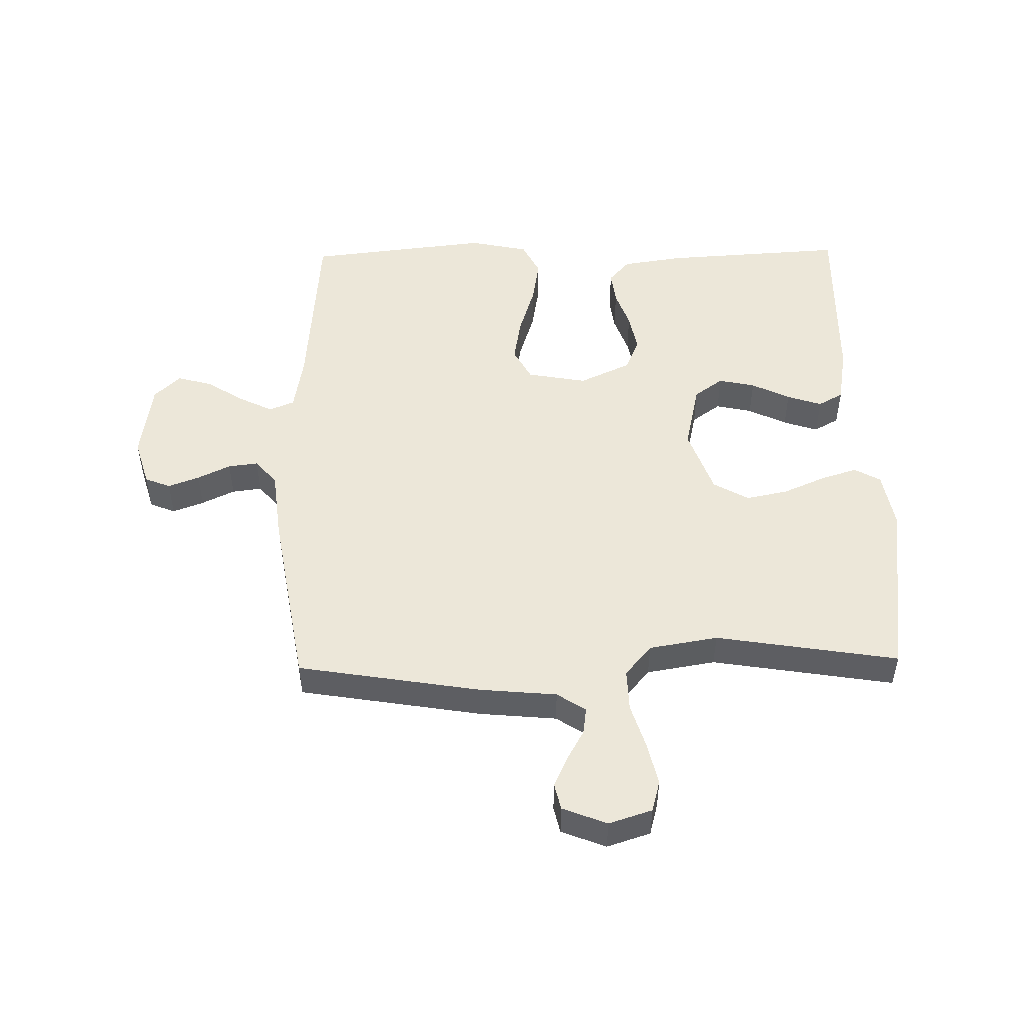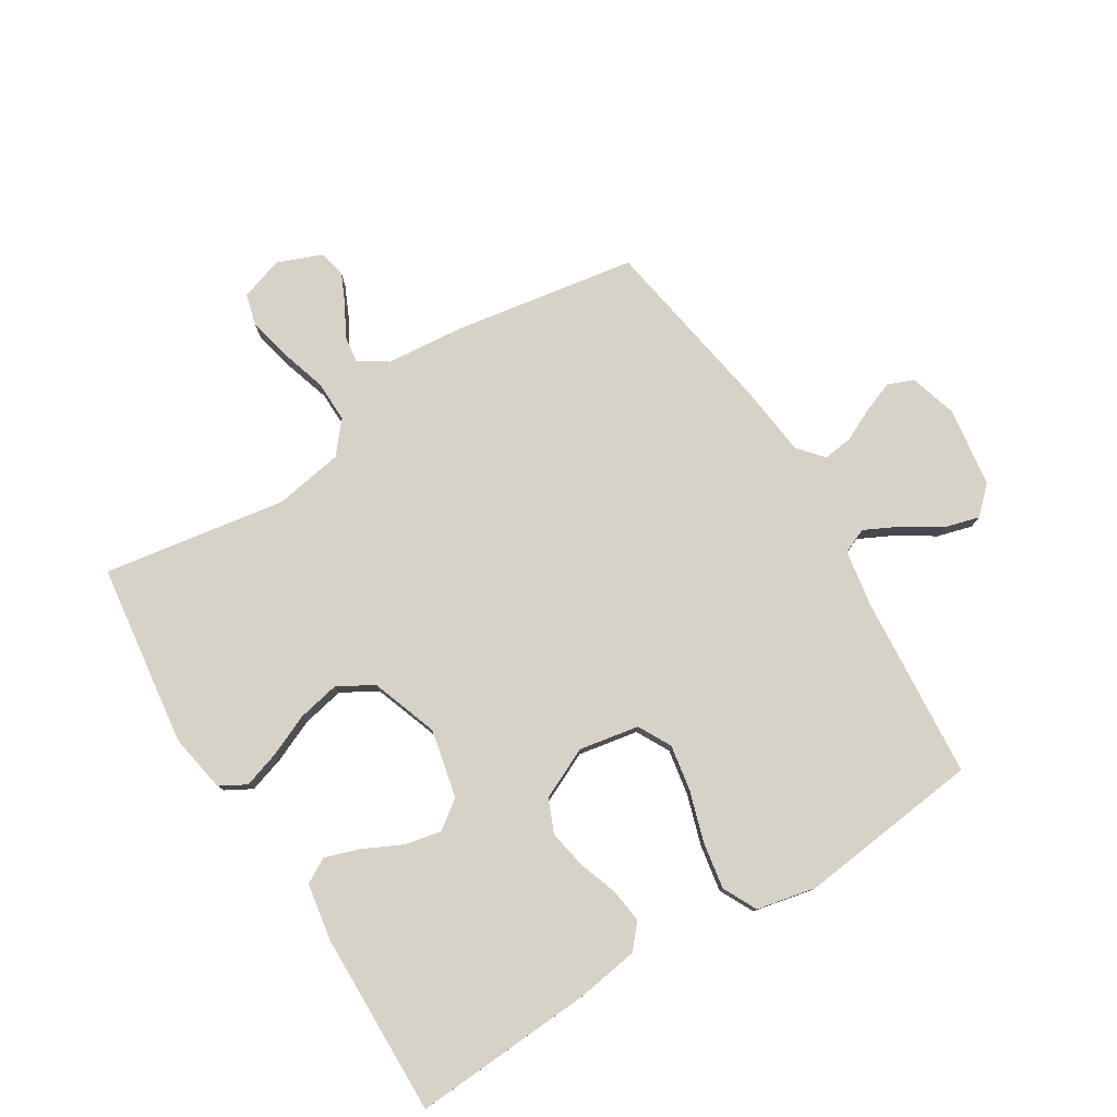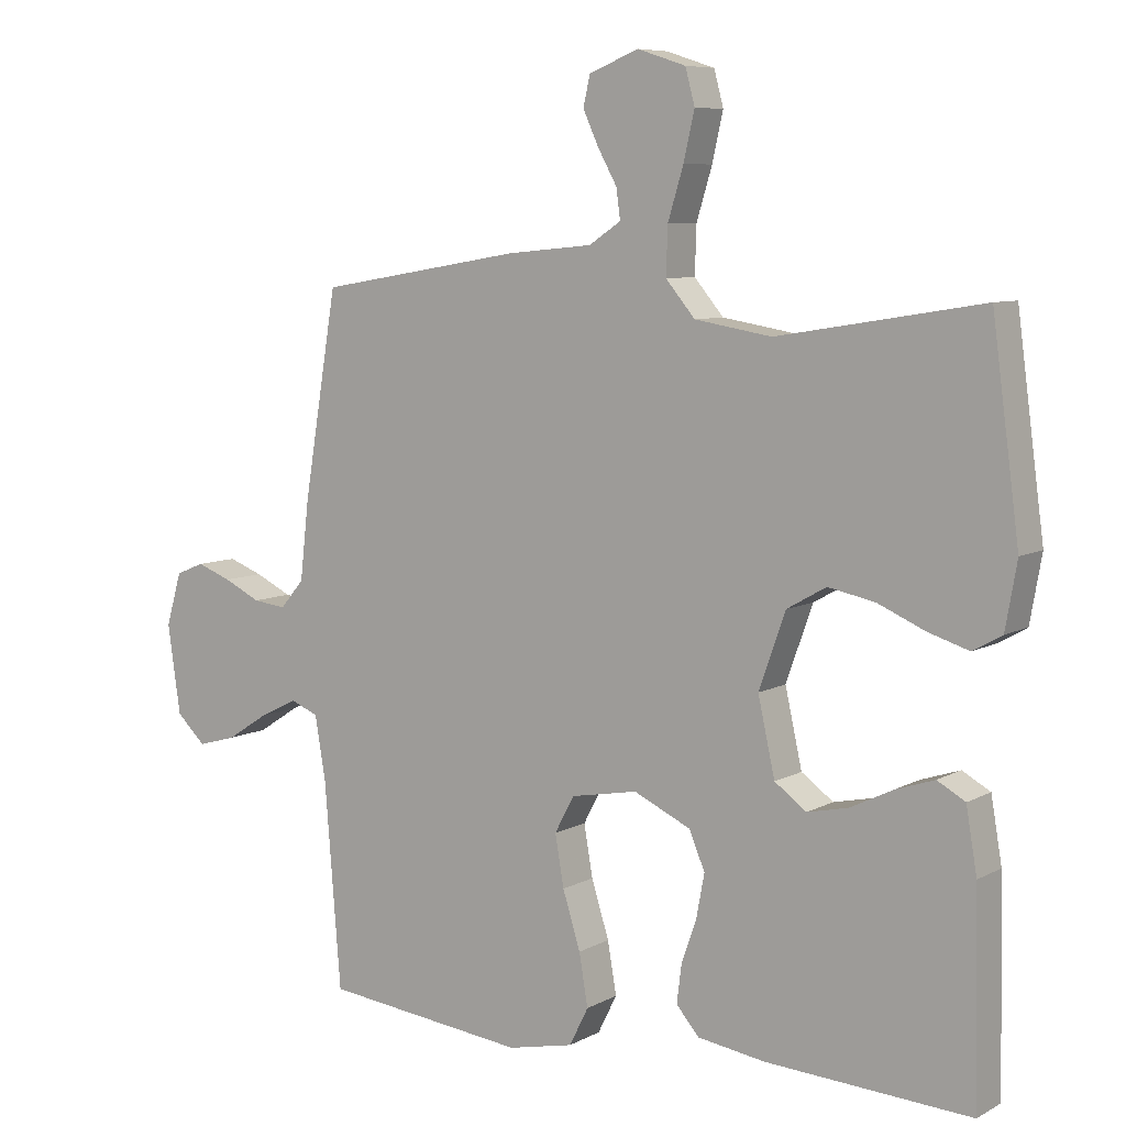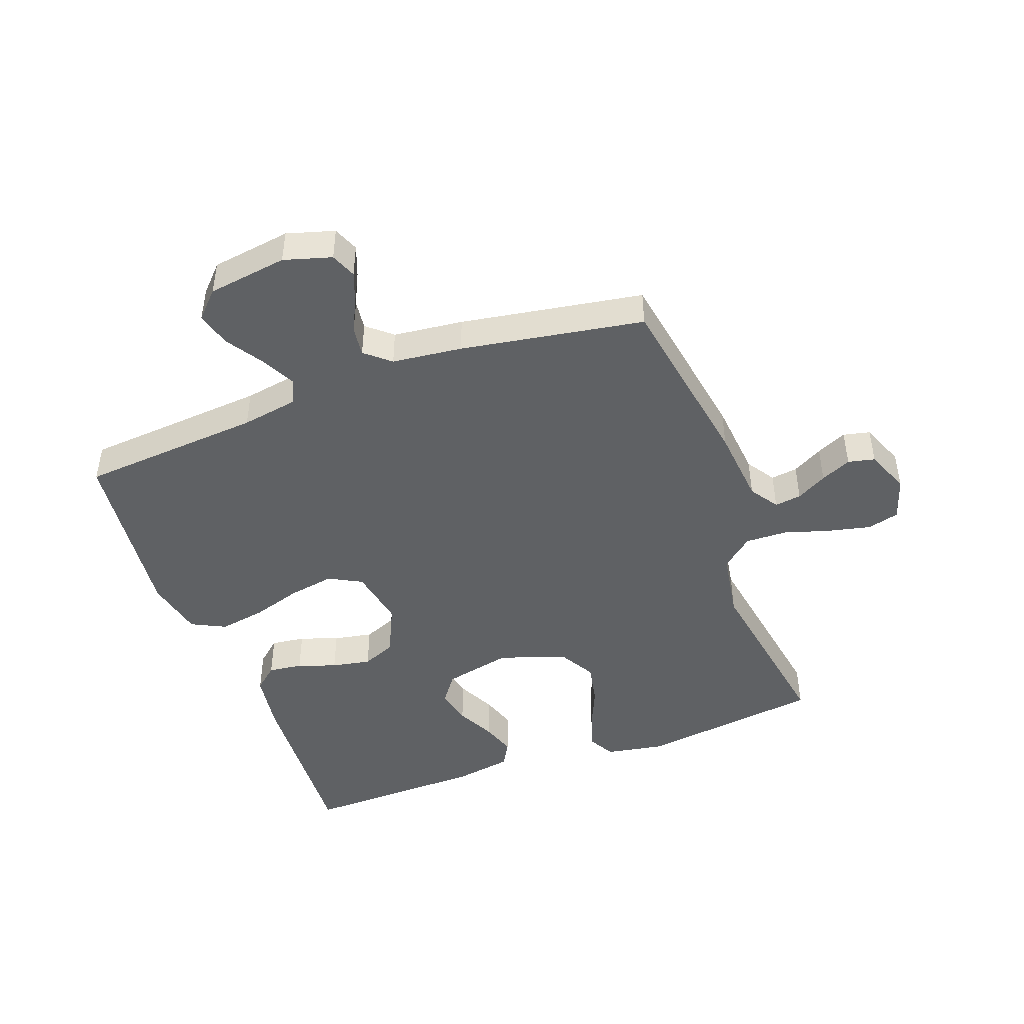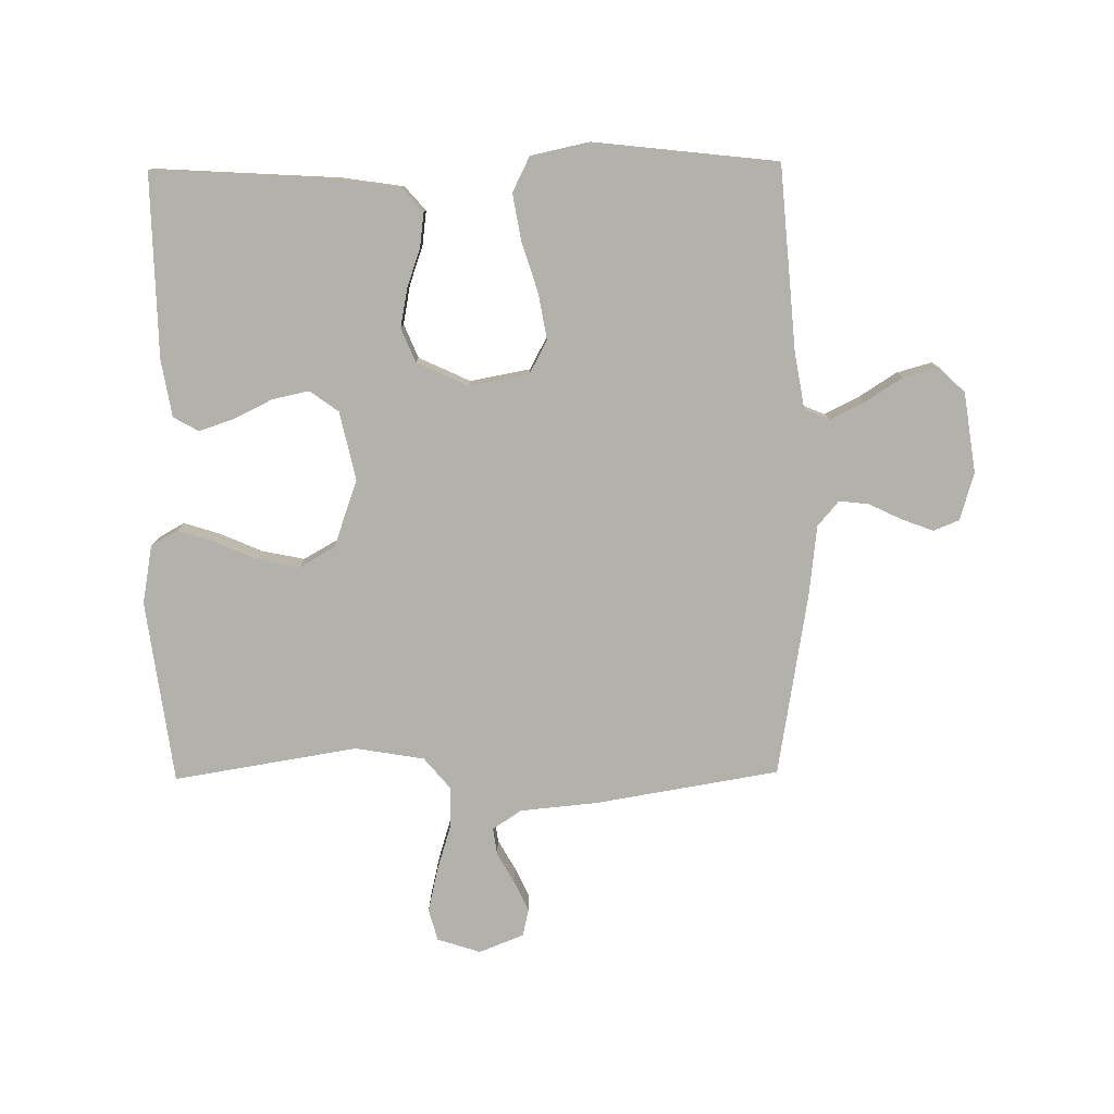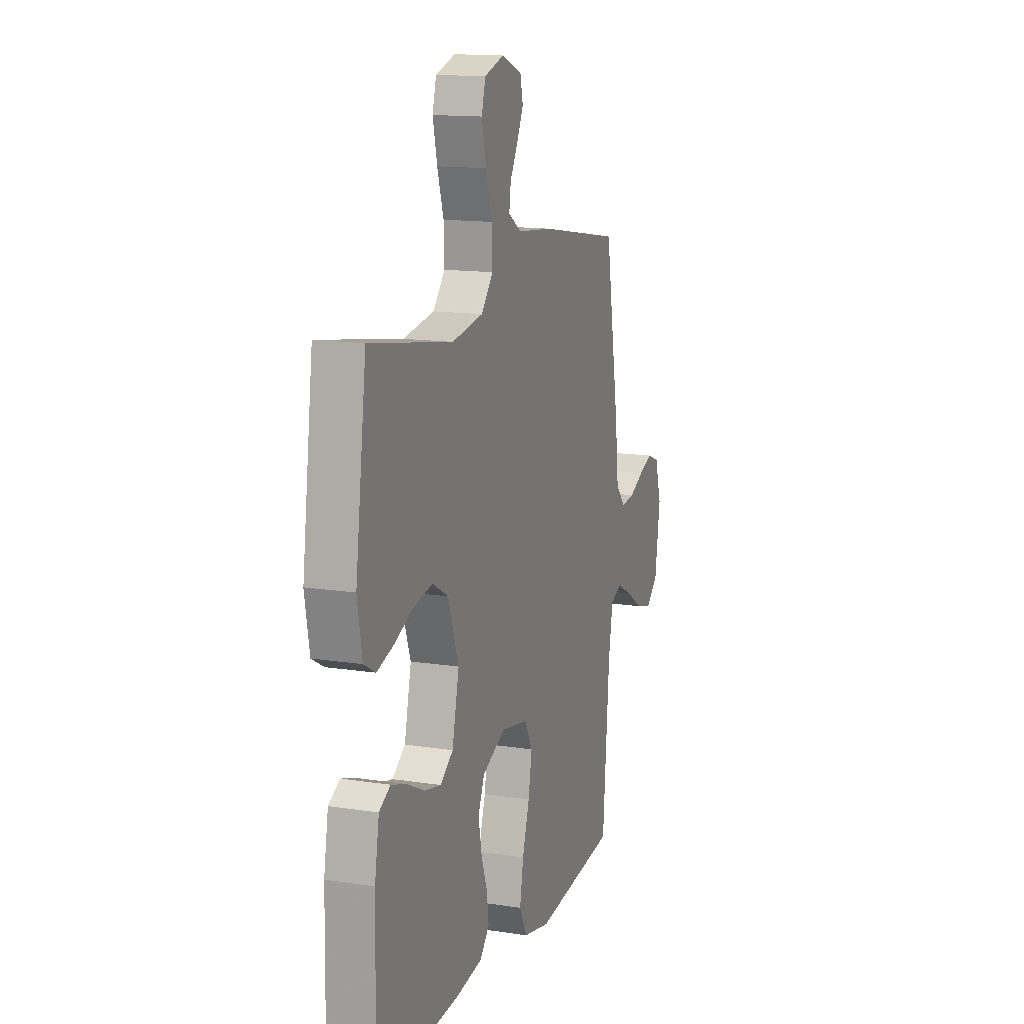
<metadata>
{"format":"obj","ext":"obj","renderer":"f3d","projection":"perspective","resolution":1024,"background":"white","views":[{"elev":49.9,"azim":-1.1,"up":"+Y"},{"elev":78.5,"azim":148.2,"up":"+Y"},{"elev":7.5,"azim":34.2,"up":"+Z"},{"elev":-45.9,"azim":-69.8,"up":"+Y"},{"elev":-78.9,"azim":-179.3,"up":"+Y"},{"elev":14.0,"azim":109.1,"up":"+Z"}]}
</metadata>
<code>
v 0.5 0.07 0.5
v 0.54 0.07 0.2
v 0.523 0.07 0.104
v 0.48 0.07 0.08
v 0.42 0.07 0.099
v 0.351 0.07 0.129
v 0.282 0.07 0.143
v 0.224 0.07 0.11
v 0.185 0.07 0
v 0.21 0.07 -0.112
v 0.257 0.07 -0.146
v 0.317 0.07 -0.133
v 0.38 0.07 -0.102
v 0.437 0.07 -0.083
v 0.478 0.07 -0.106
v 0.494 0.07 -0.2
v 0.5 0.07 -0.5
v 0.2 0.07 -0.482
v 0.1 0.07 -0.467
v 0.066 0.07 -0.428
v 0.073 0.07 -0.372
v 0.095 0.07 -0.309
v 0.107 0.07 -0.245
v 0.084 0.07 -0.19
v 0 0.07 -0.151
v -0.098 0.07 -0.169
v -0.127 0.07 -0.223
v -0.114 0.07 -0.298
v -0.088 0.07 -0.381
v -0.075 0.07 -0.457
v -0.103 0.07 -0.513
v -0.2 0.07 -0.534
v -0.5 0.07 -0.5
v -0.524 0.07 -0.2
v -0.54 0.07 -0.106
v -0.581 0.07 -0.089
v -0.637 0.07 -0.117
v -0.698 0.07 -0.156
v -0.755 0.07 -0.172
v -0.798 0.07 -0.131
v -0.817 0.07 0
v -0.794 0.07 0.078
v -0.752 0.07 0.095
v -0.701 0.07 0.076
v -0.647 0.07 0.05
v -0.598 0.07 0.044
v -0.563 0.07 0.085
v -0.55 0.07 0.2
v -0.5 0.07 0.5
v -0.2 0.07 0.55
v -0.073 0.07 0.562
v -0.026 0.07 0.593
v -0.032 0.07 0.637
v -0.06 0.07 0.687
v -0.083 0.07 0.737
v -0.073 0.07 0.781
v 0 0.07 0.81
v 0.071 0.07 0.787
v 0.085 0.07 0.735
v 0.069 0.07 0.665
v 0.046 0.07 0.59
v 0.044 0.07 0.521
v 0.087 0.07 0.47
v 0.2 0.07 0.451
v 0.5 0 0.5
v 0.54 0 0.2
v 0.523 0 0.104
v 0.48 0 0.08
v 0.42 0 0.099
v 0.351 0 0.129
v 0.282 0 0.143
v 0.224 0 0.11
v 0.185 0 0
v 0.21 0 -0.112
v 0.257 0 -0.146
v 0.317 0 -0.133
v 0.38 0 -0.102
v 0.437 0 -0.083
v 0.478 0 -0.106
v 0.494 0 -0.2
v 0.5 0 -0.5
v 0.2 0 -0.482
v 0.1 0 -0.467
v 0.066 0 -0.428
v 0.073 0 -0.372
v 0.095 0 -0.309
v 0.107 0 -0.245
v 0.084 0 -0.19
v 0 0 -0.151
v -0.098 0 -0.169
v -0.127 0 -0.223
v -0.114 0 -0.298
v -0.088 0 -0.381
v -0.075 0 -0.457
v -0.103 0 -0.513
v -0.2 0 -0.534
v -0.5 0 -0.5
v -0.524 0 -0.2
v -0.54 0 -0.106
v -0.581 0 -0.089
v -0.637 0 -0.117
v -0.698 0 -0.156
v -0.755 0 -0.172
v -0.798 0 -0.131
v -0.817 0 0
v -0.794 0 0.078
v -0.752 0 0.095
v -0.701 0 0.076
v -0.647 0 0.05
v -0.598 0 0.044
v -0.563 0 0.085
v -0.55 0 0.2
v -0.5 0 0.5
v -0.2 0 0.55
v -0.073 0 0.562
v -0.026 0 0.593
v -0.032 0 0.637
v -0.06 0 0.687
v -0.083 0 0.737
v -0.073 0 0.781
v 0 0 0.81
v 0.071 0 0.787
v 0.085 0 0.735
v 0.069 0 0.665
v 0.046 0 0.59
v 0.044 0 0.521
v 0.087 0 0.47
v 0.2 0 0.451
f 59 60 61
f 58 59 61
f 57 58 61
f 56 57 61
f 55 56 61
f 54 55 61
f 53 54 61
f 52 53 61 62
f 51 52 62 63
f 50 51 63
f 49 50 63
f 48 49 63
f 47 48 63
f 43 44 45
f 42 43 45
f 41 42 45
f 40 41 45
f 39 40 45
f 38 39 45
f 37 38 45
f 36 37 45 46
f 47 63 64
f 46 47 64
f 36 46 64
f 35 36 64
f 32 33 34
f 31 32 34
f 30 31 34
f 29 30 34
f 28 29 34
f 20 21 22
f 19 20 22
f 18 19 22
f 17 18 22
f 16 17 22
f 15 16 22
f 14 15 22
f 13 14 22
f 12 13 22
f 11 12 22 23
f 10 11 23 24
f 4 5 6
f 3 4 6
f 2 3 6
f 1 2 6
f 64 1 6
f 64 6 7
f 35 64 7 8
f 27 28 34 35
f 26 27 35
f 35 8 9
f 26 35 9
f 25 26 9
f 9 10 24 25
f 125 124 123
f 125 123 122
f 125 122 121
f 125 121 120
f 125 120 119
f 125 119 118
f 125 118 117
f 126 125 117 116
f 127 126 116 115
f 127 115 114
f 127 114 113
f 127 113 112
f 127 112 111
f 109 108 107
f 109 107 106
f 109 106 105
f 109 105 104
f 109 104 103
f 109 103 102
f 109 102 101
f 110 109 101 100
f 128 127 111
f 128 111 110
f 128 110 100
f 128 100 99
f 98 97 96
f 98 96 95
f 98 95 94
f 98 94 93
f 98 93 92
f 86 85 84
f 86 84 83
f 86 83 82
f 86 82 81
f 86 81 80
f 86 80 79
f 86 79 78
f 86 78 77
f 86 77 76
f 87 86 76 75
f 88 87 75 74
f 70 69 68
f 70 68 67
f 70 67 66
f 70 66 65
f 70 65 128
f 71 70 128
f 72 71 128 99
f 99 98 92 91
f 99 91 90
f 73 72 99
f 73 99 90
f 73 90 89
f 89 88 74 73
f 1 65 66 2
f 2 66 67 3
f 3 67 68 4
f 4 68 69 5
f 5 69 70 6
f 6 70 71 7
f 7 71 72 8
f 8 72 73 9
f 9 73 74 10
f 10 74 75 11
f 11 75 76 12
f 12 76 77 13
f 13 77 78 14
f 14 78 79 15
f 15 79 80 16
f 16 80 81 17
f 17 81 82 18
f 18 82 83 19
f 19 83 84 20
f 20 84 85 21
f 21 85 86 22
f 22 86 87 23
f 23 87 88 24
f 24 88 89 25
f 25 89 90 26
f 26 90 91 27
f 27 91 92 28
f 28 92 93 29
f 29 93 94 30
f 30 94 95 31
f 31 95 96 32
f 32 96 97 33
f 33 97 98 34
f 34 98 99 35
f 35 99 100 36
f 36 100 101 37
f 37 101 102 38
f 38 102 103 39
f 39 103 104 40
f 40 104 105 41
f 41 105 106 42
f 42 106 107 43
f 43 107 108 44
f 44 108 109 45
f 45 109 110 46
f 46 110 111 47
f 47 111 112 48
f 48 112 113 49
f 49 113 114 50
f 50 114 115 51
f 51 115 116 52
f 52 116 117 53
f 53 117 118 54
f 54 118 119 55
f 55 119 120 56
f 56 120 121 57
f 57 121 122 58
f 58 122 123 59
f 59 123 124 60
f 60 124 125 61
f 61 125 126 62
f 62 126 127 63
f 63 127 128 64
f 64 128 65 1

</code>
